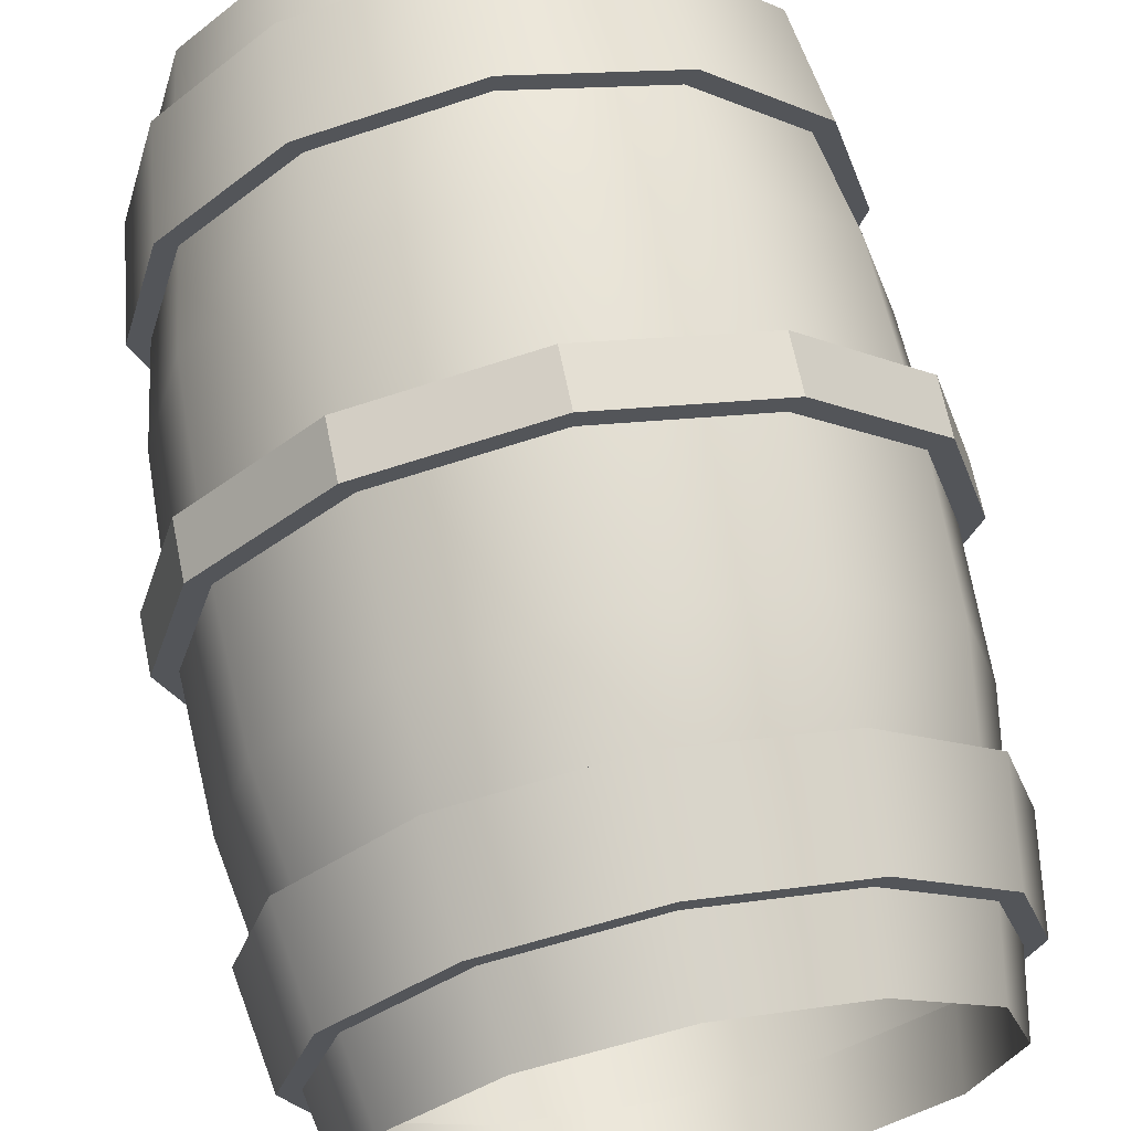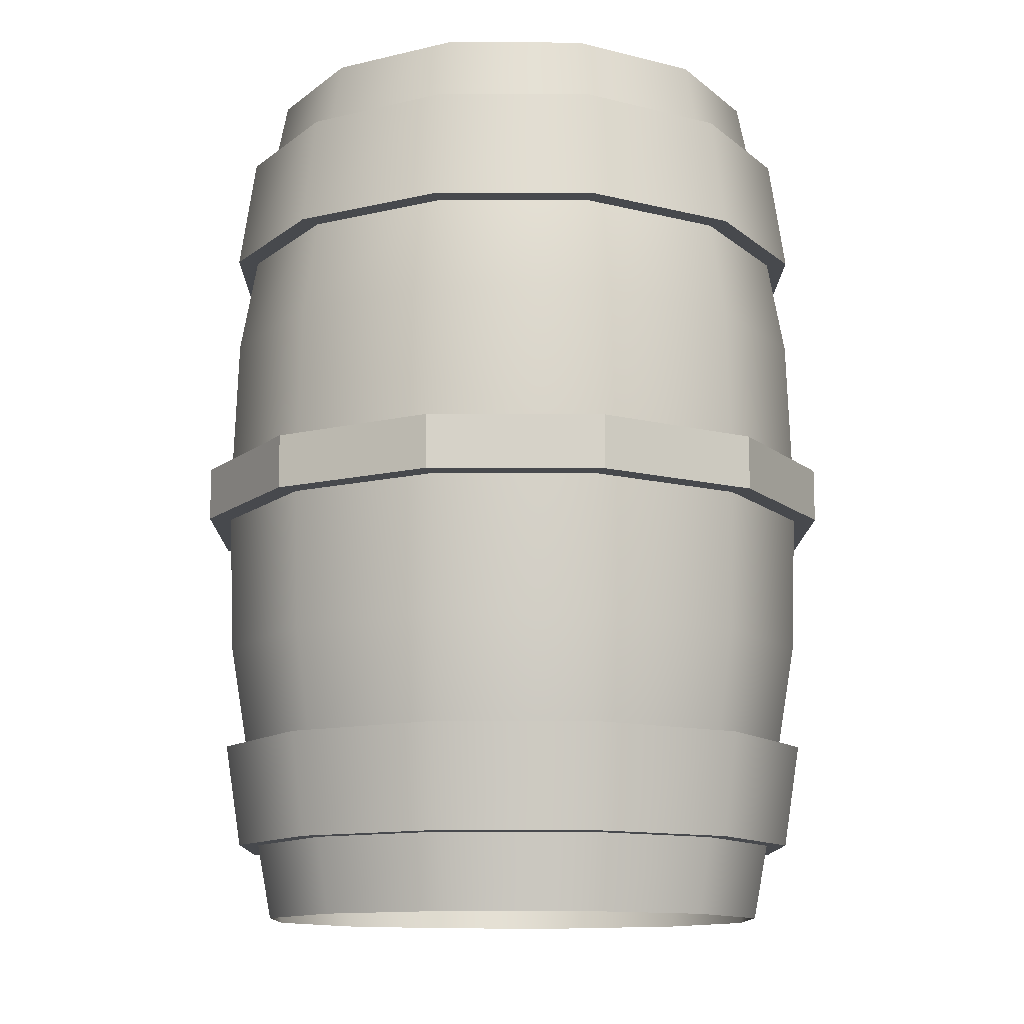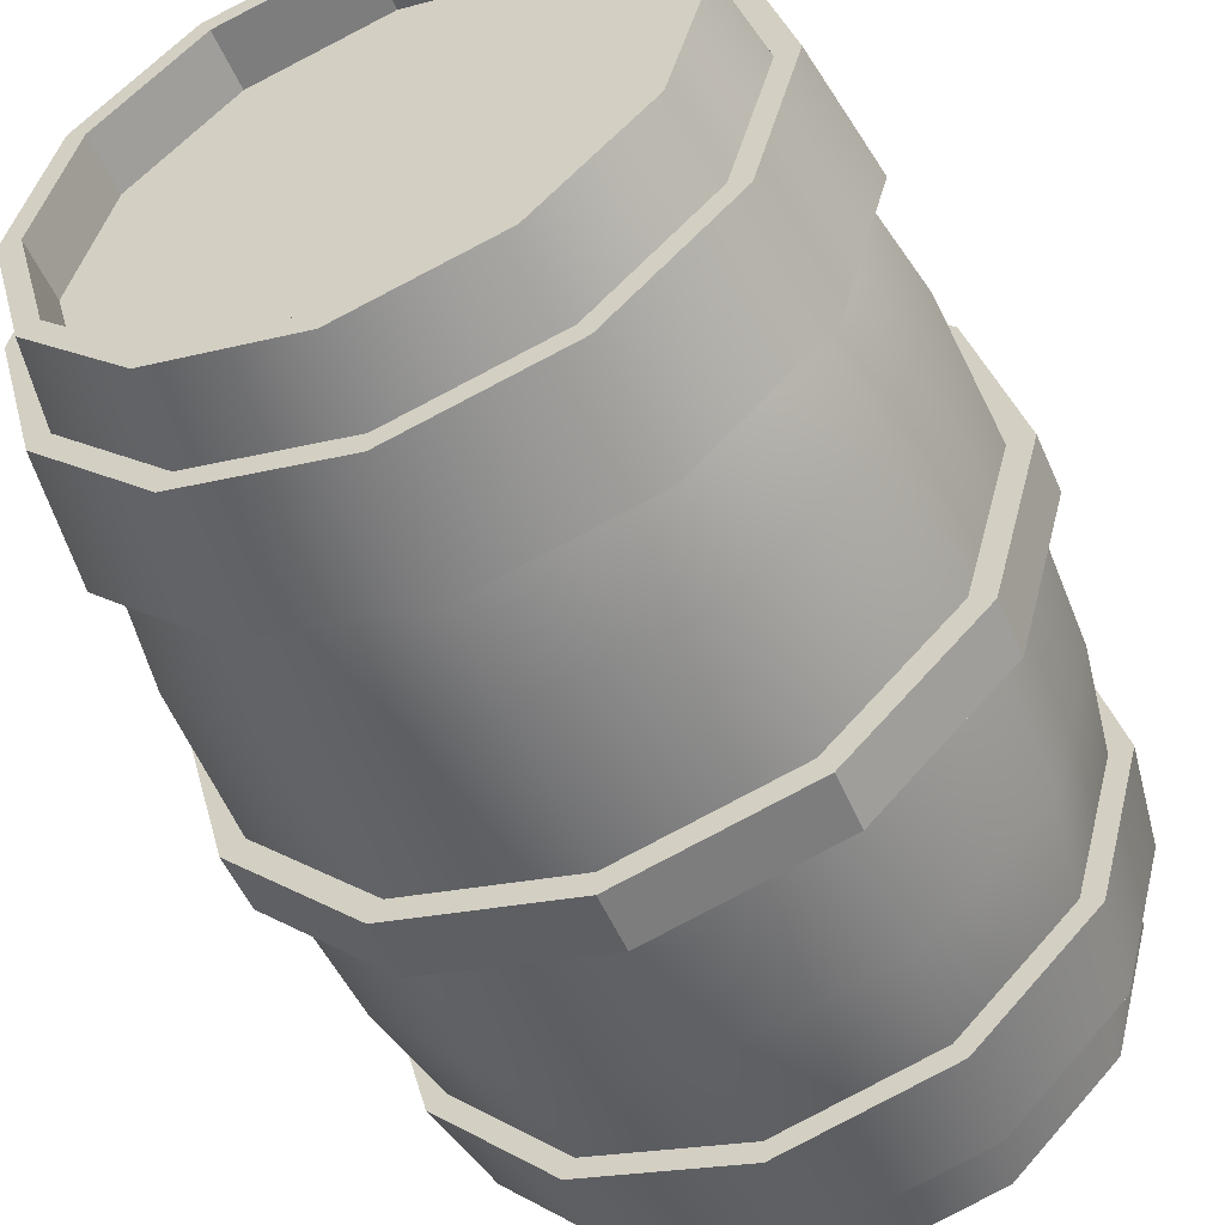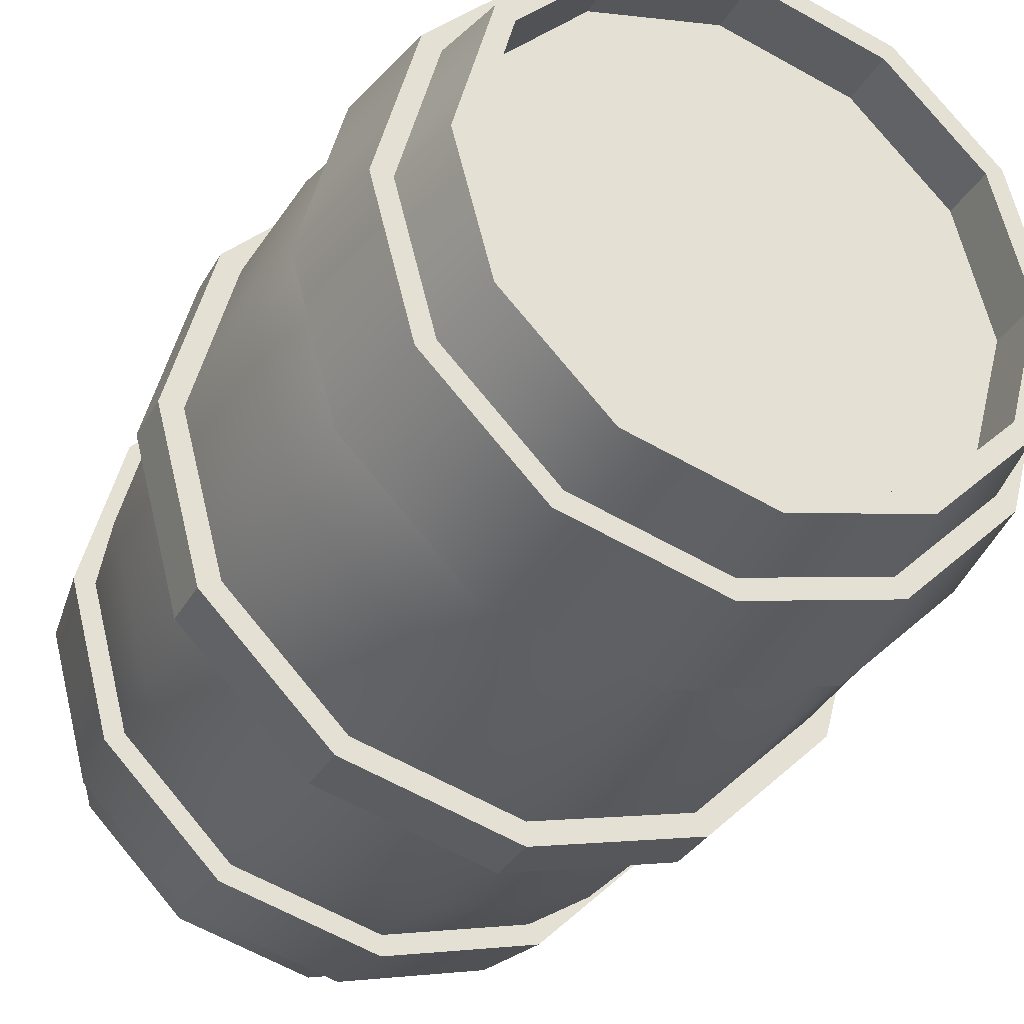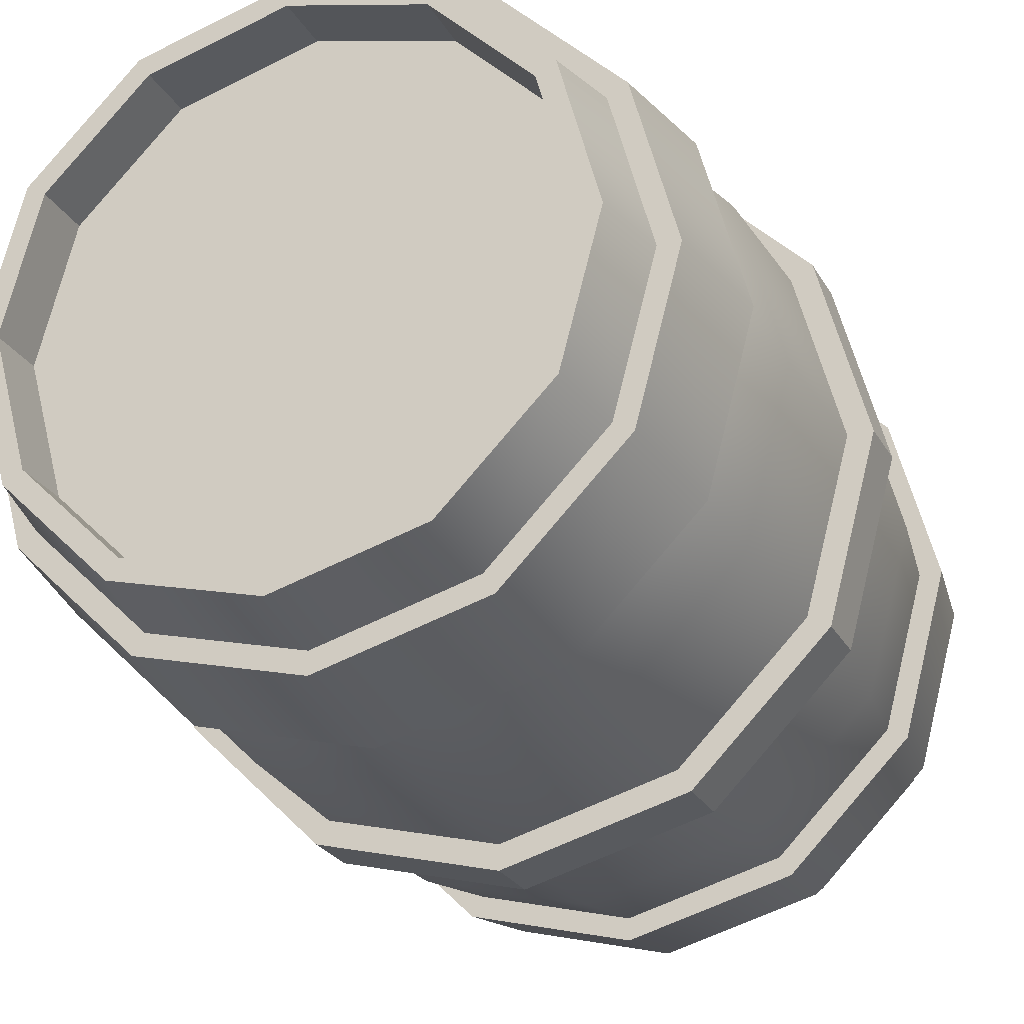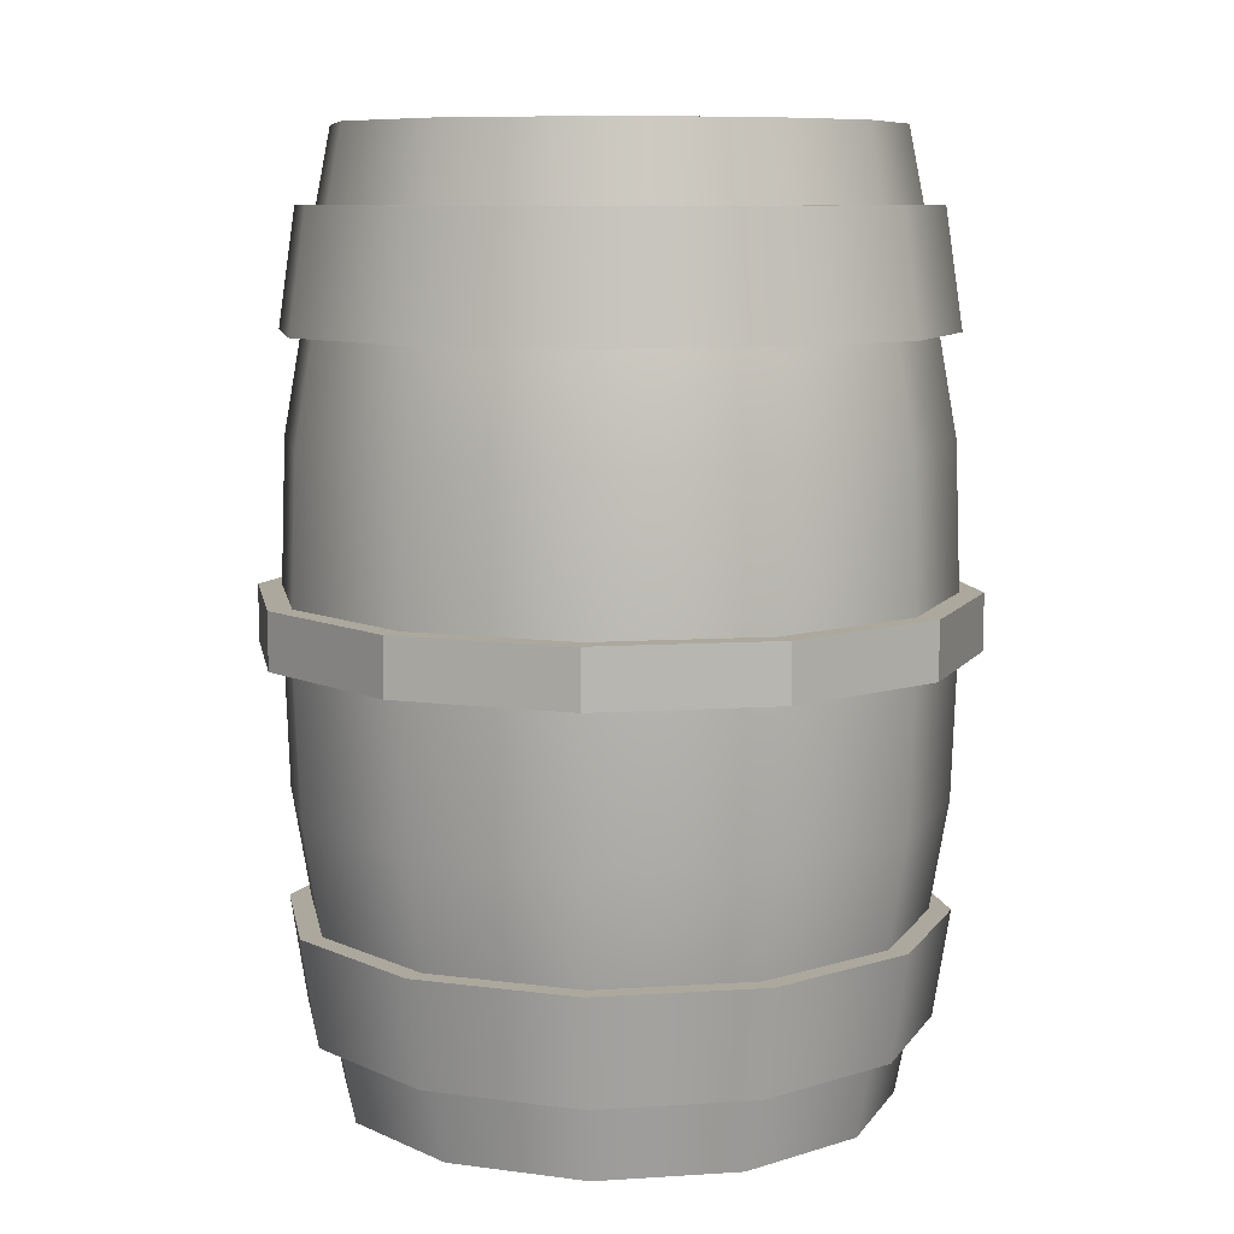
<metadata>
{"format":"obj","ext":"obj","renderer":"f3d","projection":"perspective","resolution":1024,"background":"white","views":[{"elev":67.2,"azim":-11.6,"up":"+Z"},{"elev":-12.3,"azim":-15.6,"up":"+Y"},{"elev":-52.8,"azim":-156.8,"up":"+Z"},{"elev":-32.8,"azim":154.6,"up":"+Z"},{"elev":-25.4,"azim":-156.9,"up":"+Z"},{"elev":8.7,"azim":65.0,"up":"+Y"}]}
</metadata>
<code>
g default
v 50.35 -99.59 185.5
v 29.07 -99.59 164.2
v 0 -99.59 156.4
v -29.07 -99.59 164.2
v -50.35 -99.59 185.5
v -58.14 -99.59 214.6
v -50.35 -99.59 243.6
v -29.07 -99.59 264.9
v 0 -99.59 272.7
v 29.07 -99.59 264.9
v 50.35 -99.59 243.6
v 58.14 -99.59 214.6
v 53.08 -82.96 183.9
v 30.65 -82.96 161.5
v -0 -82.96 153.3
v -30.65 -82.96 161.5
v -53.08 -82.96 183.9
v -61.3 -82.96 214.6
v -53.08 -82.96 245.2
v -30.65 -82.96 267.6
v -0 -82.96 275.9
v 30.65 -82.96 267.6
v 53.08 -82.96 245.2
v 61.3 -82.96 214.6
v 59.39 -36.89 180.3
v 34.29 -36.89 155.2
v 0 -36.89 146
v -34.29 -36.89 155.2
v -59.39 -36.89 180.3
v -68.58 -36.89 214.6
v -59.39 -36.89 248.8
v -34.29 -36.89 273.9
v 0 -36.89 283.1
v 34.29 -36.89 273.9
v 59.39 -36.89 248.8
v 68.58 -36.89 214.6
v 60.34 -6.008 179.7
v 34.84 -6.008 154.2
v 0 -6.008 144.9
v -34.84 -6.008 154.2
v -60.34 -6.008 179.7
v -69.68 -6.008 214.6
v -60.34 -6.008 249.4
v -34.84 -6.008 274.9
v 0 -6.008 284.2
v 34.84 -6.008 274.9
v 60.34 -6.008 249.4
v 69.68 -6.008 214.6
v 60.34 6.008 179.7
v 34.84 6.008 154.2
v 0 6.008 144.9
v -34.84 6.008 154.2
v -60.34 6.008 179.7
v -69.68 6.008 214.6
v -60.34 6.008 249.4
v -34.84 6.008 274.9
v 0 6.008 284.2
v 34.84 6.008 274.9
v 60.34 6.008 249.4
v 69.68 6.008 214.6
v 59.39 36.89 180.3
v 34.29 36.89 155.2
v 0 36.89 146
v -34.29 36.89 155.2
v -59.39 36.89 180.3
v -68.58 36.89 214.6
v -59.39 36.89 248.8
v -34.29 36.89 273.9
v 0 36.89 283.1
v 34.29 36.89 273.9
v 59.39 36.89 248.8
v 68.58 36.89 214.6
v 53.08 83.69 183.9
v 30.65 83.69 161.5
v 0 83.69 153.3
v -30.65 83.69 161.5
v -53.08 83.69 183.9
v -61.3 83.69 214.6
v -53.08 83.69 245.2
v -30.65 83.69 267.6
v 0 83.69 275.9
v 30.65 83.69 267.6
v 53.08 83.69 245.2
v 61.3 83.69 214.6
v 50.35 99.59 185.5
v 29.07 99.59 164.2
v 0 99.59 156.4
v -29.07 99.59 164.2
v -50.35 99.59 185.5
v -58.14 99.59 214.6
v -50.35 99.59 243.6
v -29.07 99.59 264.9
v 0 99.59 272.7
v 29.07 99.59 264.9
v 50.35 99.59 243.6
v 58.14 99.59 214.6
v 64.71 -6.008 177.2
v 37.36 -6.008 149.8
v 37.36 6.008 149.8
v 64.71 6.008 177.2
v 0 -6.008 139.8
v 0 6.008 139.8
v -37.36 -6.008 149.8
v -37.36 6.008 149.8
v -64.71 -6.008 177.2
v -64.71 6.008 177.2
v -74.72 -6.008 214.6
v -74.72 6.008 214.6
v -64.71 -6.008 251.9
v -64.71 6.008 251.9
v -37.36 -6.008 279.3
v -37.36 6.008 279.3
v 0 -6.008 289.3
v 0 6.008 289.3
v 37.36 -6.008 279.3
v 37.36 6.008 279.3
v 64.71 -6.008 251.9
v 64.71 6.008 251.9
v 74.72 -6.008 214.6
v 74.72 6.008 214.6
v 56.07 58.54 182.2
v 32.37 58.54 158.5
v 0 58.54 149.8
v -32.37 58.54 158.5
v -56.07 58.54 182.2
v -64.74 58.54 214.6
v -56.07 58.54 246.9
v -32.37 58.54 270.6
v 0 58.54 279.3
v 32.37 58.54 270.6
v 56.07 58.54 246.9
v 64.74 58.54 214.6
v 55.97 -60.18 182.2
v 32.32 -60.18 158.6
v 0 -60.18 149.9
v -32.32 -60.18 158.6
v -55.97 -60.18 182.2
v -64.63 -60.18 214.6
v -55.97 -60.18 246.9
v -32.32 -60.18 270.5
v 0 -60.18 279.2
v 32.32 -60.18 270.5
v 55.97 -60.18 246.9
v 64.63 -60.18 214.6
v 60.07 58.54 179.9
v 34.68 58.54 154.5
v 32.84 83.69 157.7
v 56.88 83.69 181.7
v 0 58.54 145.2
v 0 83.69 148.9
v -34.68 58.54 154.5
v -32.84 83.69 157.7
v -60.07 58.54 179.9
v -56.88 83.69 181.7
v -69.36 58.54 214.6
v -65.67 83.69 214.6
v -60.07 58.54 249.2
v -56.88 83.69 247.4
v -34.68 58.54 274.6
v -32.84 83.69 271.4
v 0 58.54 283.9
v 0 83.69 280.2
v 34.68 58.54 274.6
v 32.84 83.69 271.4
v 60.07 58.54 249.2
v 56.88 83.69 247.4
v 69.36 58.54 214.6
v 65.67 83.69 214.6
v 56.88 -82.96 181.7
v 32.84 -82.96 157.7
v 34.62 -60.18 154.6
v 59.97 -60.18 179.9
v -0 -82.96 148.9
v 0 -60.18 145.3
v -32.84 -82.96 157.7
v -34.62 -60.18 154.6
v -56.88 -82.96 181.7
v -59.97 -60.18 179.9
v -65.67 -82.96 214.6
v -69.25 -60.18 214.6
v -56.88 -82.96 247.4
v -59.97 -60.18 249.2
v -32.84 -82.96 271.4
v -34.62 -60.18 274.5
v -0 -82.96 280.2
v 0 -60.18 283.8
v 32.84 -82.96 271.4
v 34.62 -60.18 274.5
v 56.88 -82.96 247.4
v 59.97 -60.18 249.2
v 65.67 -82.96 214.6
v 69.25 -60.18 214.6
v 46.64 99.59 187.6
v 26.93 99.59 167.9
v 0 99.59 160.7
v -26.93 99.59 167.9
v -46.64 99.59 187.6
v -53.86 99.59 214.6
v -46.64 99.59 241.5
v -26.93 99.59 261.2
v 0 99.59 268.4
v 26.93 99.59 261.2
v 46.64 99.59 241.5
v 53.86 99.59 214.6
v 46.64 87.86 187.6
v 26.93 87.86 167.9
v 0 87.86 160.7
v -26.93 87.86 167.9
v -46.64 87.86 187.6
v -53.86 87.86 214.6
v -46.64 87.86 241.5
v -26.93 87.86 261.2
v 0 87.86 268.4
v 26.93 87.86 261.2
v 46.64 87.86 241.5
v 53.86 87.86 214.6
g pCylinder4
f 1 2 14 13
f 2 3 15 14
f 3 4 16 15
f 4 5 17 16
f 5 6 18 17
f 6 7 19 18
f 7 8 20 19
f 8 9 21 20
f 9 10 22 21
f 10 11 23 22
f 11 12 24 23
f 12 1 13 24
f 133 134 26 25
f 134 135 27 26
f 135 136 28 27
f 136 137 29 28
f 137 138 30 29
f 138 139 31 30
f 139 140 32 31
f 140 141 33 32
f 141 142 34 33
f 142 143 35 34
f 143 144 36 35
f 144 133 25 36
f 25 26 38 37
f 26 27 39 38
f 27 28 40 39
f 28 29 41 40
f 29 30 42 41
f 30 31 43 42
f 31 32 44 43
f 32 33 45 44
f 33 34 46 45
f 34 35 47 46
f 35 36 48 47
f 36 25 37 48
f 97 98 99 100
f 98 101 102 99
f 101 103 104 102
f 103 105 106 104
f 105 107 108 106
f 107 109 110 108
f 109 111 112 110
f 111 113 114 112
f 113 115 116 114
f 115 117 118 116
f 117 119 120 118
f 119 97 100 120
f 49 50 62 61
f 50 51 63 62
f 51 52 64 63
f 52 53 65 64
f 53 54 66 65
f 54 55 67 66
f 55 56 68 67
f 56 57 69 68
f 57 58 70 69
f 58 59 71 70
f 59 60 72 71
f 60 49 61 72
f 145 146 147 148
f 146 149 150 147
f 149 151 152 150
f 151 153 154 152
f 153 155 156 154
f 155 157 158 156
f 157 159 160 158
f 159 161 162 160
f 161 163 164 162
f 163 165 166 164
f 165 167 168 166
f 167 145 148 168
f 73 74 86 85
f 74 75 87 86
f 75 76 88 87
f 76 77 89 88
f 77 78 90 89
f 78 79 91 90
f 79 80 92 91
f 80 81 93 92
f 81 82 94 93
f 82 83 95 94
f 83 84 96 95
f 84 73 85 96
f 37 38 98 97
f 50 49 100 99
f 38 39 101 98
f 51 50 99 102
f 39 40 103 101
f 52 51 102 104
f 40 41 105 103
f 53 52 104 106
f 41 42 107 105
f 54 53 106 108
f 42 43 109 107
f 55 54 108 110
f 43 44 111 109
f 56 55 110 112
f 44 45 113 111
f 57 56 112 114
f 45 46 115 113
f 58 57 114 116
f 46 47 117 115
f 59 58 116 118
f 47 48 119 117
f 60 59 118 120
f 48 37 97 119
f 49 60 120 100
f 61 62 122 121
f 62 63 123 122
f 63 64 124 123
f 64 65 125 124
f 65 66 126 125
f 66 67 127 126
f 67 68 128 127
f 68 69 129 128
f 69 70 130 129
f 70 71 131 130
f 71 72 132 131
f 72 61 121 132
f 169 170 171 172
f 170 173 174 171
f 173 175 176 174
f 175 177 178 176
f 177 179 180 178
f 179 181 182 180
f 181 183 184 182
f 183 185 186 184
f 185 187 188 186
f 187 189 190 188
f 189 191 192 190
f 191 169 172 192
f 121 122 146 145
f 74 73 148 147
f 122 123 149 146
f 75 74 147 150
f 123 124 151 149
f 76 75 150 152
f 124 125 153 151
f 77 76 152 154
f 125 126 155 153
f 78 77 154 156
f 126 127 157 155
f 79 78 156 158
f 127 128 159 157
f 80 79 158 160
f 128 129 161 159
f 81 80 160 162
f 129 130 163 161
f 82 81 162 164
f 130 131 165 163
f 83 82 164 166
f 131 132 167 165
f 84 83 166 168
f 132 121 145 167
f 73 84 168 148
f 13 14 170 169
f 134 133 172 171
f 14 15 173 170
f 135 134 171 174
f 15 16 175 173
f 136 135 174 176
f 16 17 177 175
f 137 136 176 178
f 17 18 179 177
f 138 137 178 180
f 18 19 181 179
f 139 138 180 182
f 19 20 183 181
f 140 139 182 184
f 20 21 185 183
f 141 140 184 186
f 21 22 187 185
f 142 141 186 188
f 22 23 189 187
f 143 142 188 190
f 23 24 191 189
f 144 143 190 192
f 24 13 169 191
f 133 144 192 172
f 85 86 194 193
f 86 87 195 194
f 87 88 196 195
f 88 89 197 196
f 89 90 198 197
f 90 91 199 198
f 91 92 200 199
f 92 93 201 200
f 93 94 202 201
f 94 95 203 202
f 95 96 204 203
f 96 85 193 204
f 193 194 206 205
f 194 195 207 206
f 195 196 208 207
f 196 197 209 208
f 197 198 210 209
f 198 199 211 210
f 199 200 212 211
f 200 201 213 212
f 201 202 214 213
f 202 203 215 214
f 203 204 216 215
f 204 193 205 216
f 213 214 211 212
f 214 215 210 211
f 215 216 209 210
f 216 205 208 209
f 205 206 207 208

</code>
